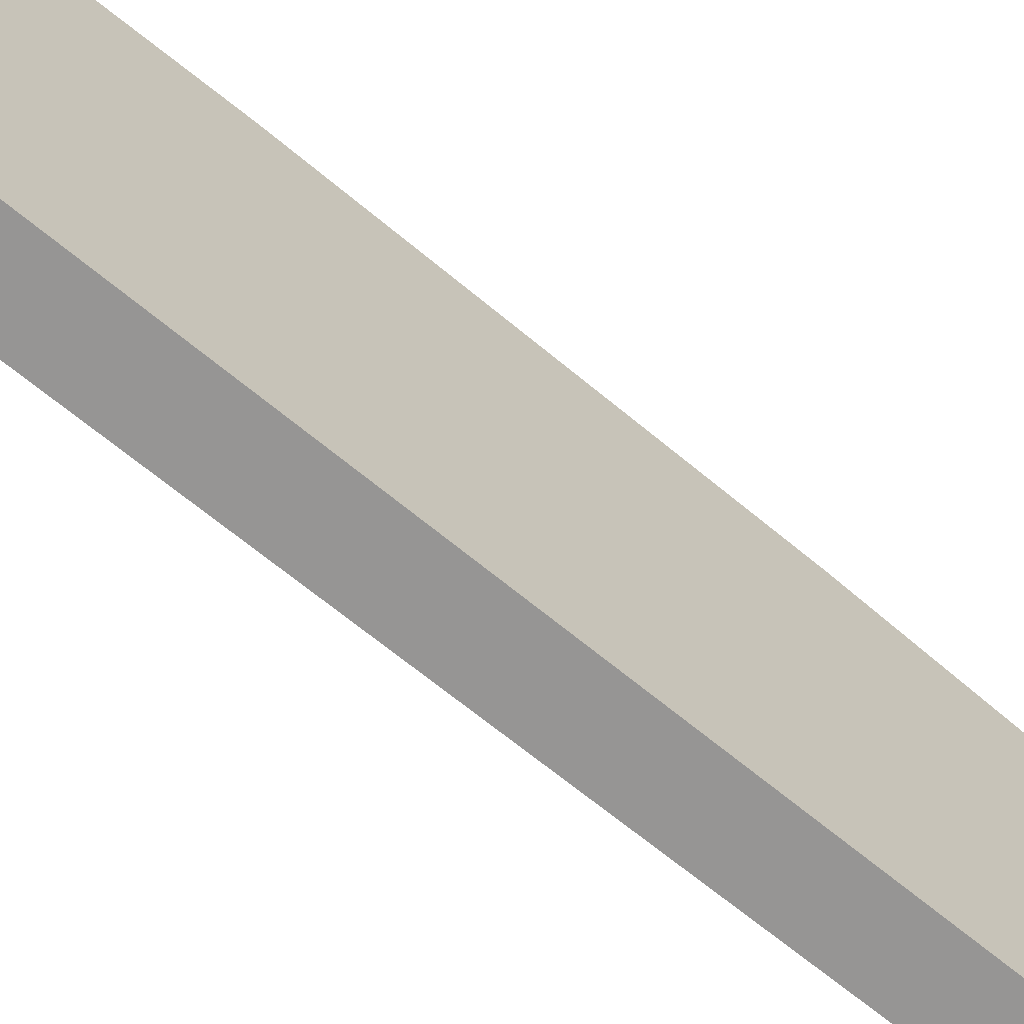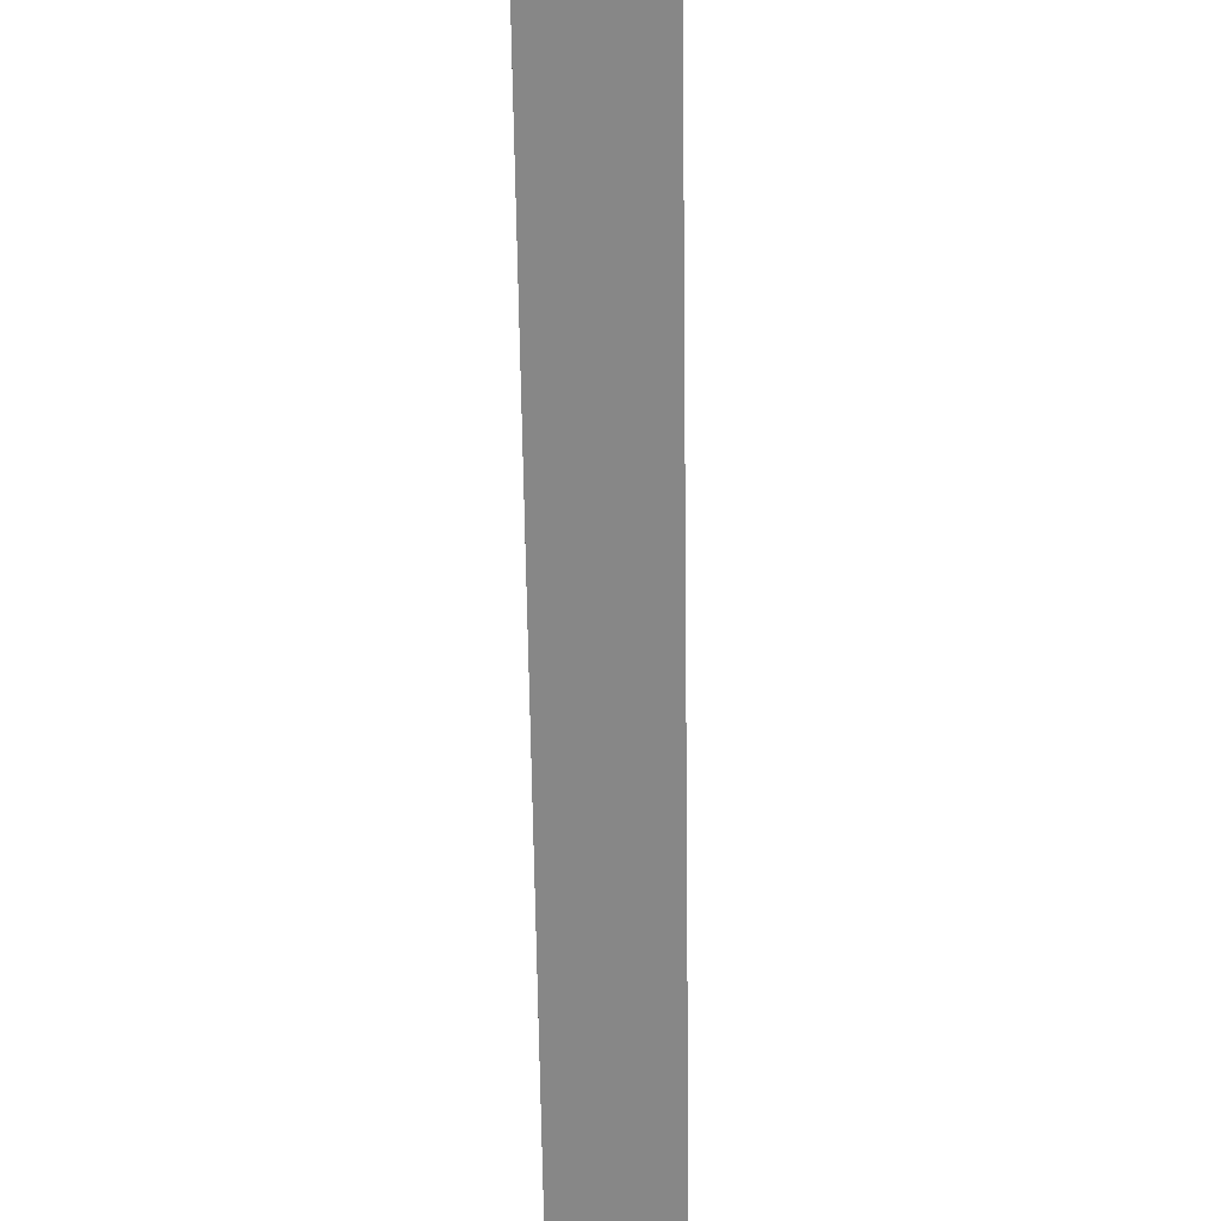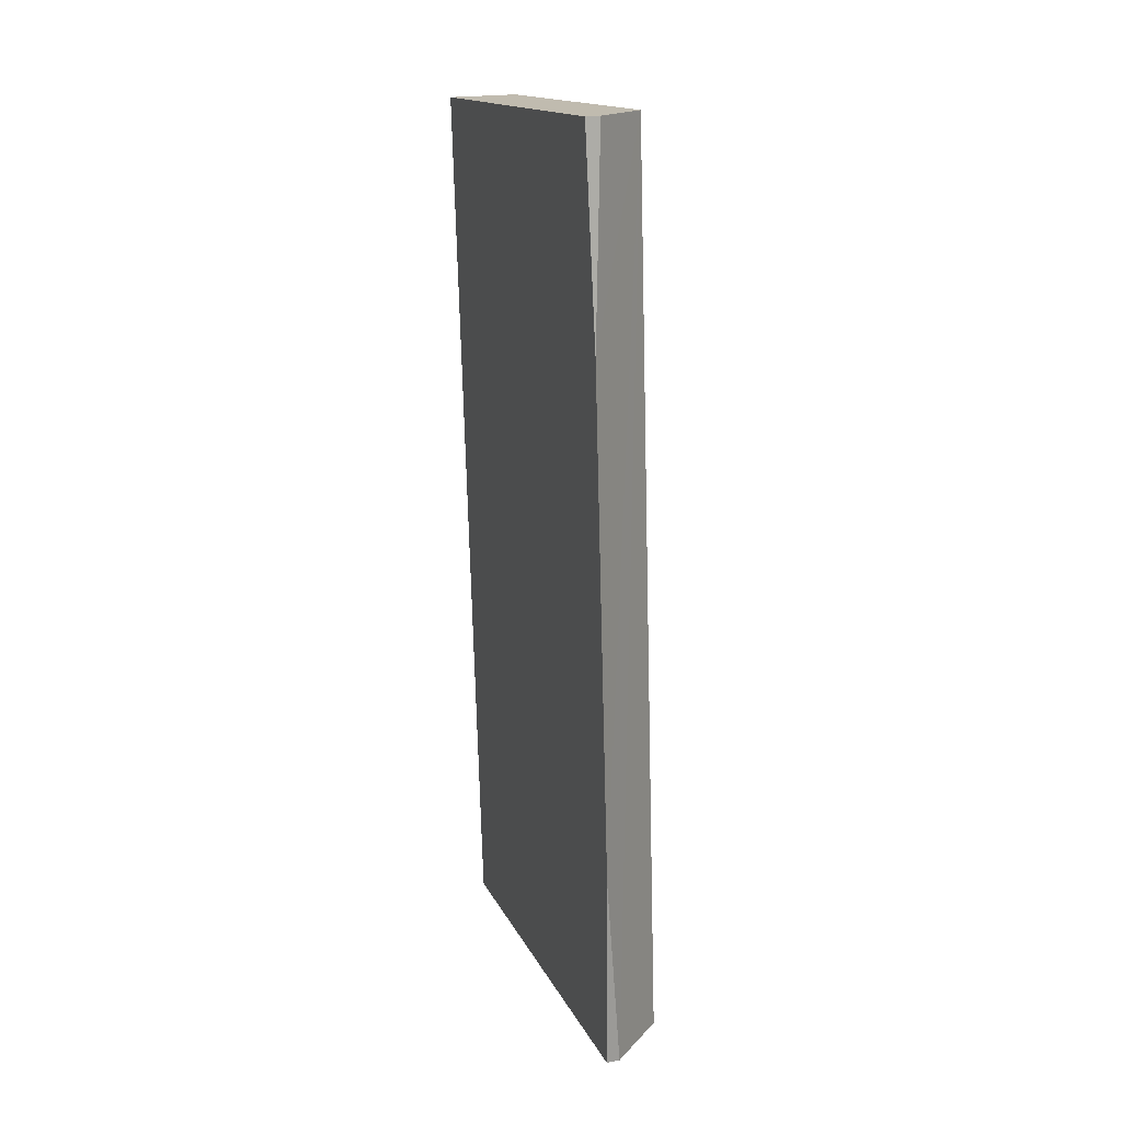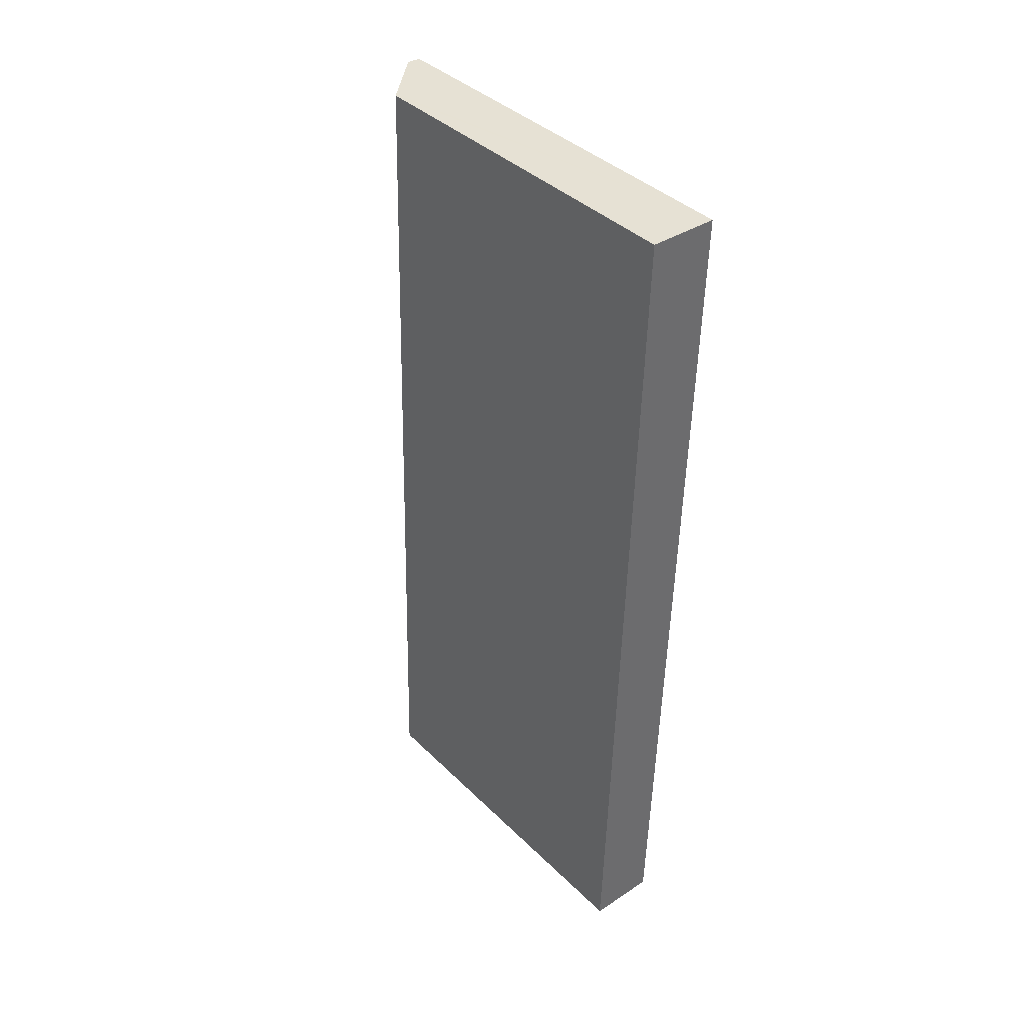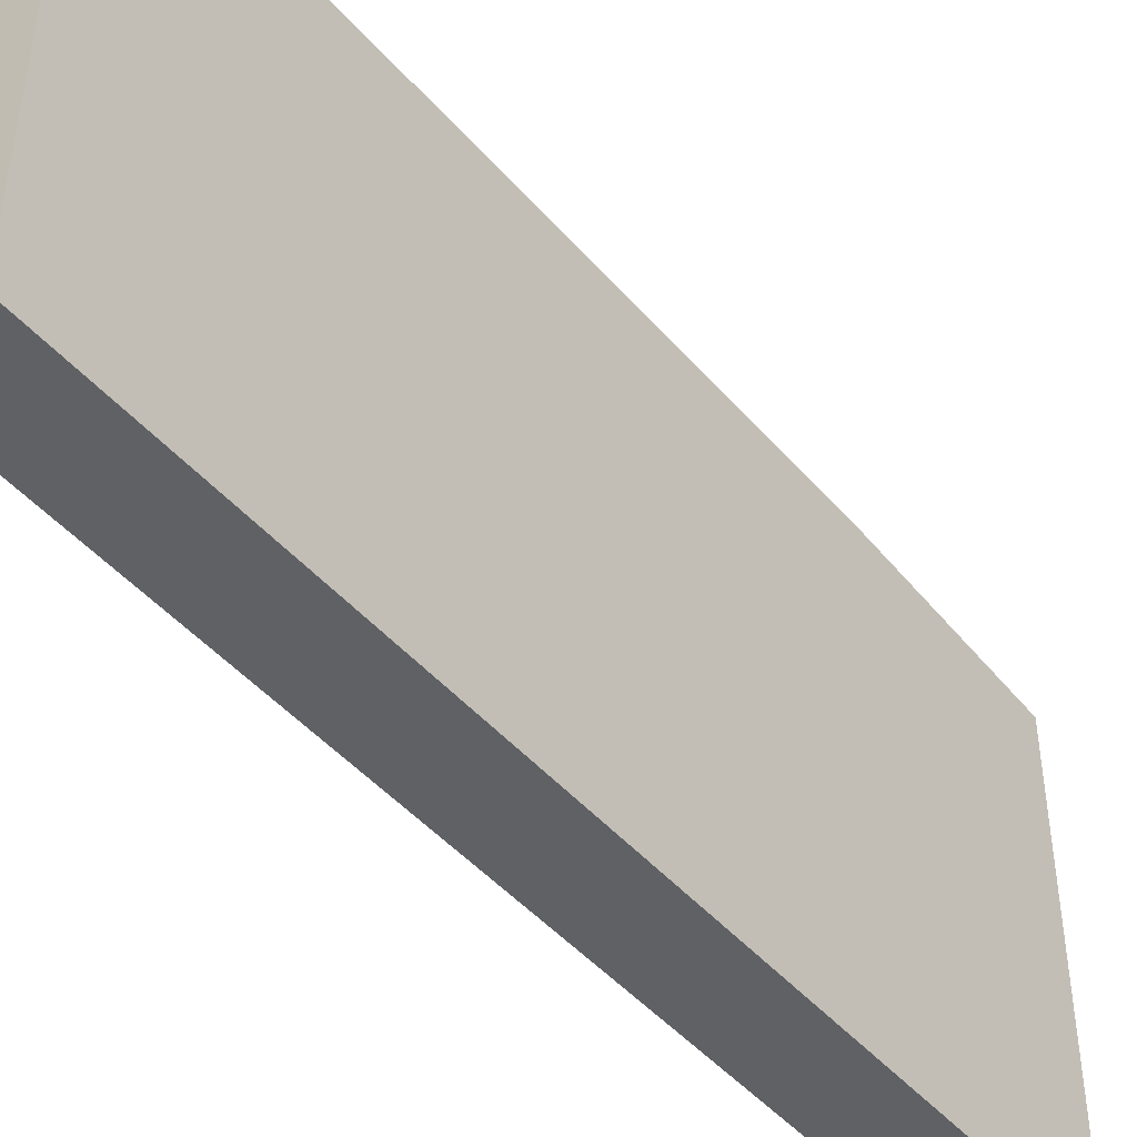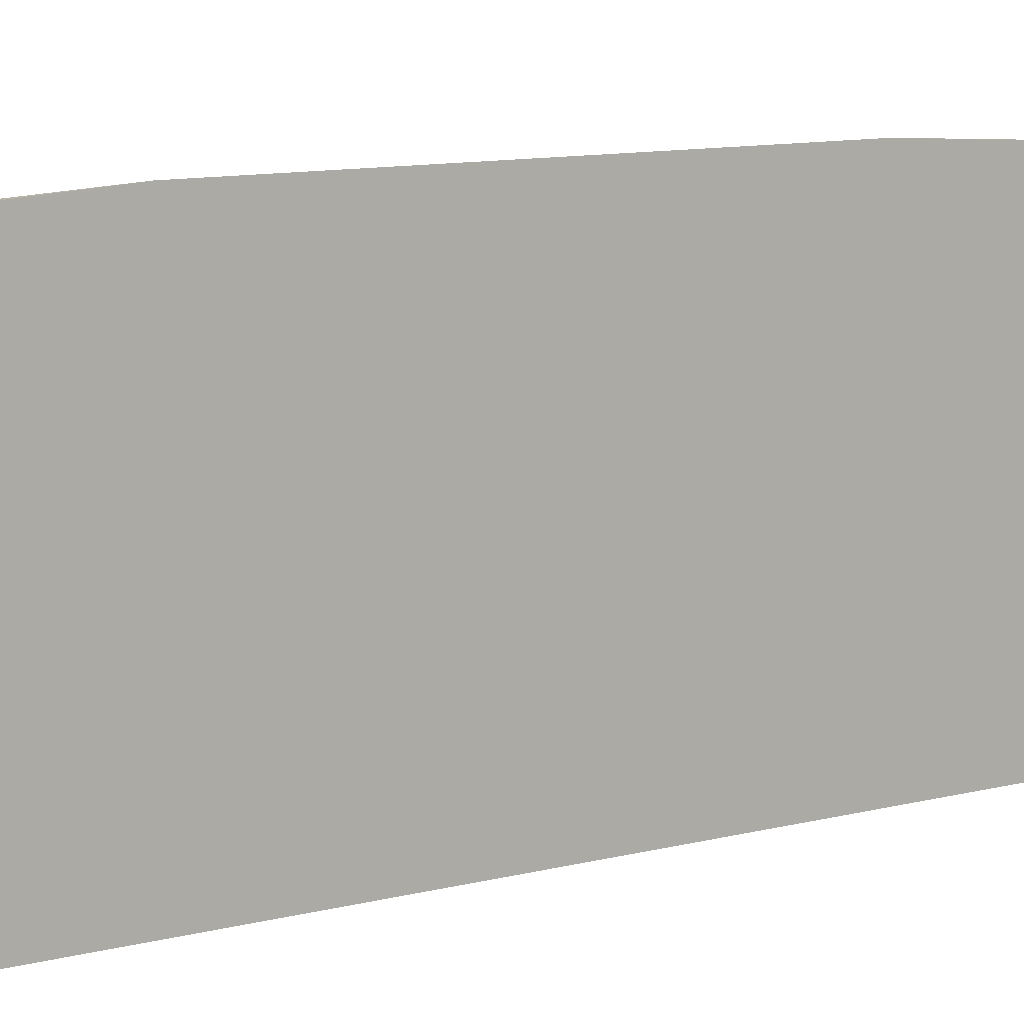
<metadata>
{"format":"obj","ext":"obj","renderer":"f3d","projection":"perspective","resolution":1024,"background":"white","views":[{"elev":-67.6,"azim":51.9,"up":"+Y"},{"elev":-62.3,"azim":2.4,"up":"+Y"},{"elev":15.8,"azim":161.4,"up":"+Z"},{"elev":39.6,"azim":-40.0,"up":"+Z"},{"elev":-46.3,"azim":39.9,"up":"+Y"},{"elev":12.3,"azim":62.3,"up":"+Y"}]}
</metadata>
<code>
v  0.566 8.442 20.5
v  0.029 8.469 -0.001
v  0 8.442 5.169e-16
v  1.296 9.68 -0.036
v  1.728 9.973 4.48
v  2.052 9.985 15.79
v  0.63 8.503 20.5
v  1.864 9.682 20.46
v  2.186 9.682 20.45
v  1.598 9.68 -0.044
v  1.598 2.694e-18 -0.044
v  0.029 6.123e-20 -0.001
v  0 0 0
v  1.296 2.204e-18 -0.036
v  0.566 -1.255e-15 20.5
v  2.186 -1.252e-15 20.45
v  1.864 -1.253e-15 20.46
v  0.63 -1.255e-15 20.5
v  2.052 -9.672e-16 15.79
v  1.728 -2.743e-16 4.48
g defaultobject
f 1 2 3
f 2 1 4
f 4 1 5
f 5 1 6
f 6 1 7
f 6 7 8
f 6 8 9
f 4 5 10
f 11 4 10
f 4 11 2
f 2 11 3
f 3 11 12
f 3 12 13
f 12 11 14
f 13 1 3
f 1 13 15
f 7 9 8
f 9 7 16
f 16 7 1
f 16 1 17
f 17 1 15
f 17 15 18
f 16 6 9
f 6 16 5
f 5 16 19
f 5 19 20
f 5 20 10
f 10 20 11
f 12 15 13
f 15 12 14
f 15 14 11
f 15 11 20
f 15 20 19
f 15 19 18
f 18 19 16
f 18 16 17

</code>
